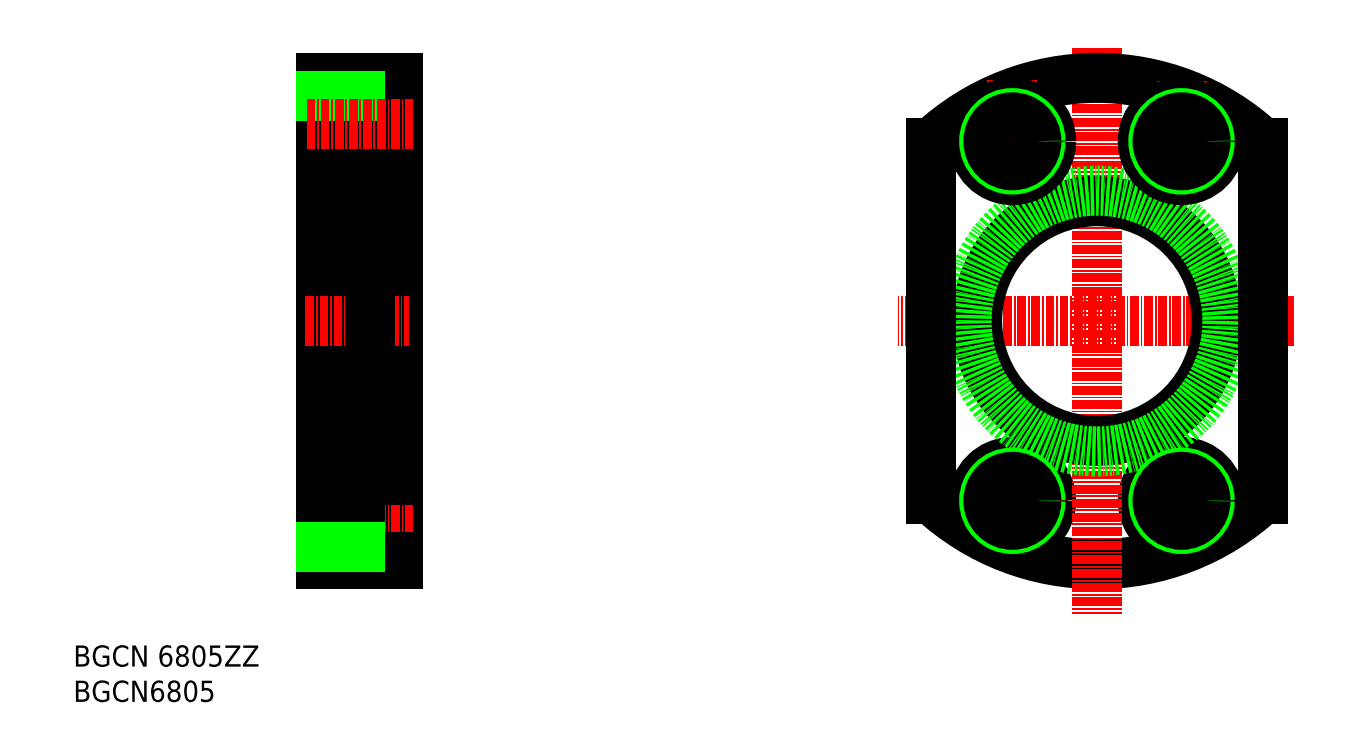
<metadata>
{"format":"dxf","ext":"dxf","renderer":"ezdxf+matplotlib","layout":"modelspace","background":"white","min_lineweight":24,"dpi":150}
</metadata>
<code>
0
SECTION
2
ENTITIES
0
TEXT
8
0
10
44.78
20
37.3
30
0
40
3
1
BGCN6805
11
44.78
21
38.8
31
0
73
     2
0
TEXT
8
0
10
44.78
20
42.3
30
0
40
3
1
BGCN 6805ZZ
11
44.78
21
43.8
31
0
73
     2
0
LINE
8
0
10
79.9
20
125.8
30
0
11
79.9
21
56.82
31
0
0
LINE
8
0
10
90.9
20
125.8
30
0
11
90.9
21
56.82
31
0
0
LINE
8
CENTER
10
77.87
20
63.32
30
0
11
92.93
21
63.32
31
0
0
LINE
8
0
10
85.5
20
68.82
30
0
11
85.5
21
57.82
31
0
0
LINE
8
0
10
79.9
20
60.02
30
0
11
85.5
21
60.02
31
0
0
LINE
8
0
10
90.9
20
57.82
30
0
11
85.5
21
57.82
31
0
0
LINE
8
0
10
79.9
20
56.82
30
0
11
90.9
21
56.82
31
0
0
LINE
8
0
10
79.9
20
59.32
30
0
11
85.5
21
59.32
31
0
0
LINE
8
0
10
90.9
20
68.82
30
0
11
85.5
21
68.82
31
0
0
LINE
8
0
10
90.9
20
74.32
30
0
11
86.9
21
74.32
31
0
0
LINE
8
0
10
79.9
20
67.32
30
0
11
85.5
21
67.32
31
0
0
LINE
8
0
10
79.9
20
66.62
30
0
11
85.5
21
66.62
31
0
0
LINE
8
0
10
79.9
20
115.3
30
0
11
85.5
21
115.3
31
0
0
LINE
8
0
10
79.9
20
122.6
30
0
11
85.5
21
122.6
31
0
0
LINE
8
0
10
79.9
20
116
30
0
11
85.5
21
116
31
0
0
LINE
8
0
10
90.9
20
113.8
30
0
11
85.5
21
113.8
31
0
0
LINE
8
0
10
85.5
20
124.8
30
0
11
85.5
21
113.8
31
0
0
LINE
8
0
10
90.9
20
124.8
30
0
11
85.5
21
124.8
31
0
0
LINE
8
0
10
79.9
20
125.8
30
0
11
90.9
21
125.8
31
0
0
LINE
8
CENTER
10
77.71
20
91.32
30
0
11
92.35
21
91.32
31
0
0
LINE
8
0
10
79.9
20
123.3
30
0
11
85.5
21
123.3
31
0
0
LINE
8
0
10
90.9
20
108.3
30
0
11
86.9
21
108.3
31
0
0
LINE
8
CENTER
10
77.87
20
119.3
30
0
11
92.93
21
119.3
31
0
0
LINE
8
0
10
86.9
20
72.82
30
0
11
79.9
21
72.82
31
0
0
LINE
8
0
10
86.9
20
109.8
30
0
11
79.9
21
109.8
31
0
0
LINE
8
0
10
86.9
20
109.8
30
0
11
86.9
21
72.82
31
0
0
LINE
8
CENTER
10
202
20
73.25
30
0
11
202
21
58.98
31
0
0
LINE
8
CENTER
10
194.8
20
65.82
30
0
11
209.8
21
65.82
31
0
0
LINE
8
CENTER
10
170.6
20
65.82
30
0
11
186
21
65.82
31
0
0
ARC
8
0
10
190
20
91.32
30
0
40
34.5
50
227.1
51
312.9
0
LINE
8
CENTER
10
178
20
73.25
30
0
11
178
21
58.98
31
0
0
CIRCLE
8
0
10
202
20
65.82
30
0
40
5.5
0
CIRCLE
8
0
10
178
20
65.82
30
0
40
5.5
0
LINE
8
CENTER
10
190
20
130.1
30
0
11
190
21
49.81
31
0
0
ARC
8
0
10
190
20
91.32
30
0
40
34.5
50
47.07
51
132.9
0
LINE
8
CENTER
10
194.2
20
116.8
30
0
11
209.1
21
116.8
31
0
0
LINE
8
CENTER
10
202
20
125.3
30
0
11
202
21
109
31
0
0
LINE
8
CENTER
10
178
20
125.5
30
0
11
178
21
109.3
31
0
0
LINE
8
CENTER
10
218
20
91.32
30
0
11
161.8
21
91.32
31
0
0
CIRCLE
8
0
10
190
20
91.32
30
0
40
17
0
CIRCLE
8
0
10
190
20
91.32
30
0
40
18.5
0
LINE
8
CENTER
10
170.2
20
116.8
30
0
11
185.7
21
116.8
31
0
0
LINE
8
0
10
213.5
20
116.6
30
0
11
213.5
21
66.07
31
0
0
LINE
8
0
10
166.5
20
116.6
30
0
11
166.5
21
66.07
31
0
0
CIRCLE
8
0
10
178
20
116.8
30
0
40
5.5
0
CIRCLE
8
0
10
202
20
116.8
30
0
40
5.5
0
CIRCLE
8
0
10
178
20
65.82
30
0
40
4
0
CIRCLE
8
0
10
178
20
65.82
30
0
40
3.4
0
CIRCLE
8
0
10
178
20
116.8
30
0
40
4
0
CIRCLE
8
0
10
178
20
116.8
30
0
40
3.4
0
CIRCLE
8
0
10
202
20
116.8
30
0
40
4
0
CIRCLE
8
0
10
202
20
116.8
30
0
40
3.4
0
CIRCLE
8
0
10
202
20
65.82
30
0
40
4
0
CIRCLE
8
0
10
202
20
65.82
30
0
40
3.4
0
ENDSEC
0
EOF

</code>
